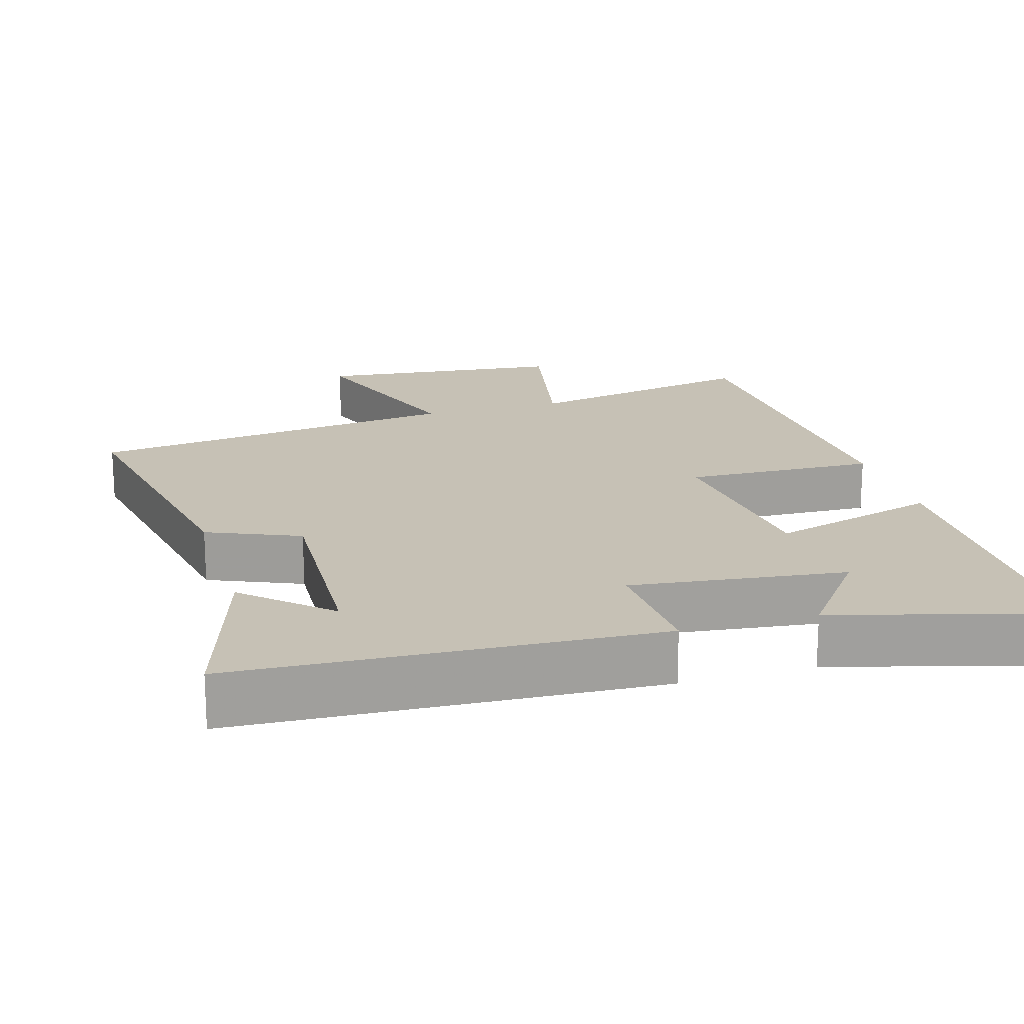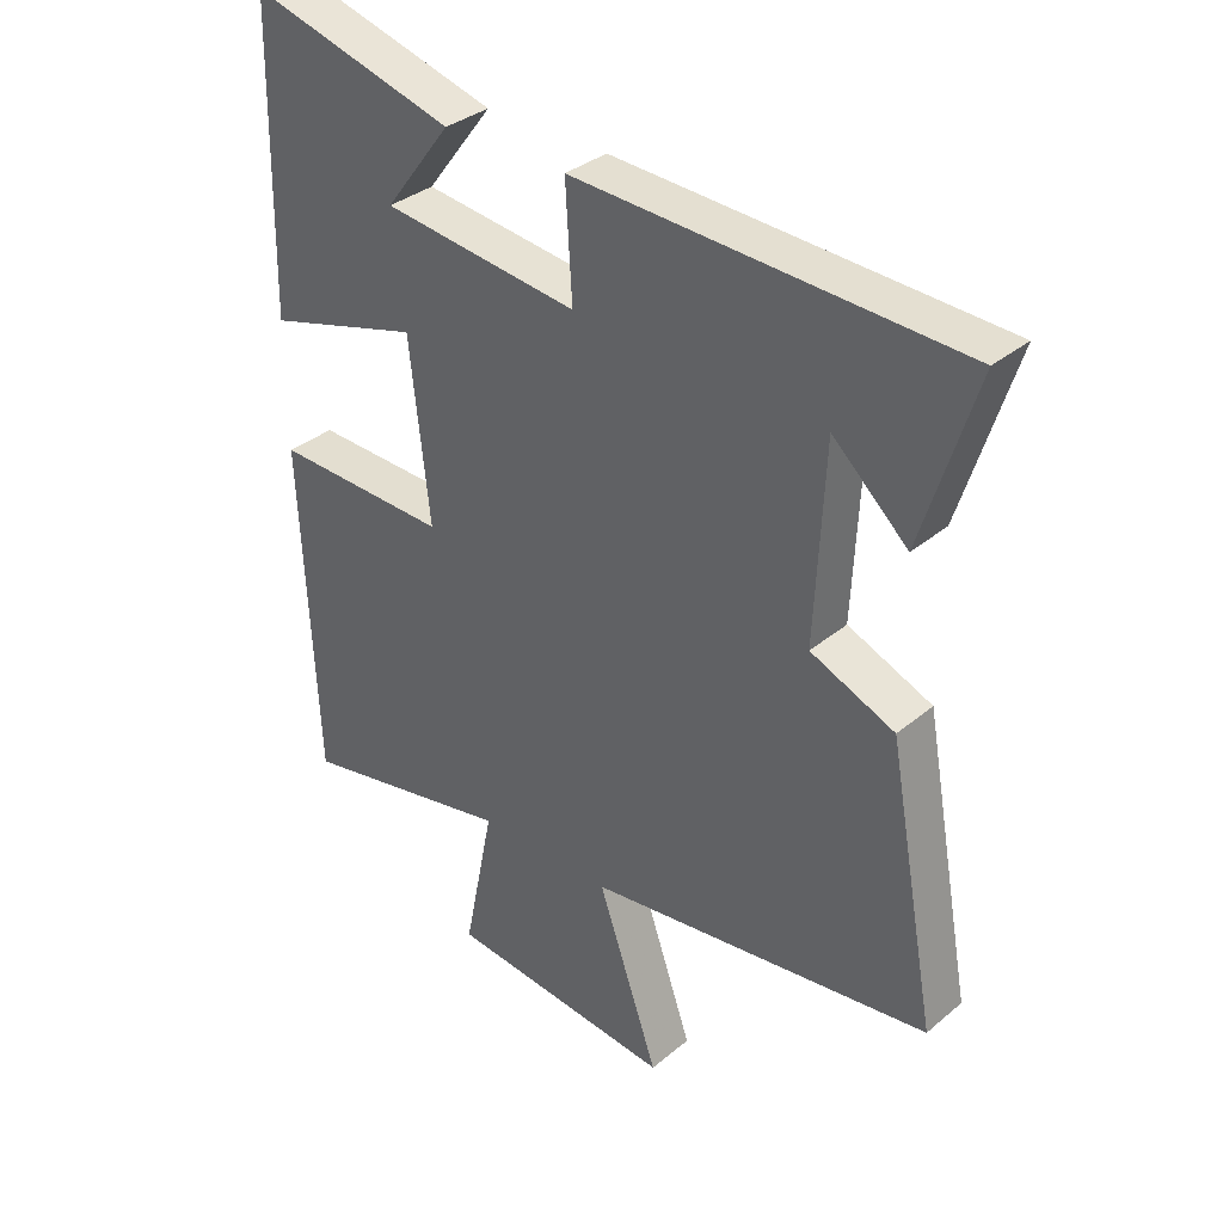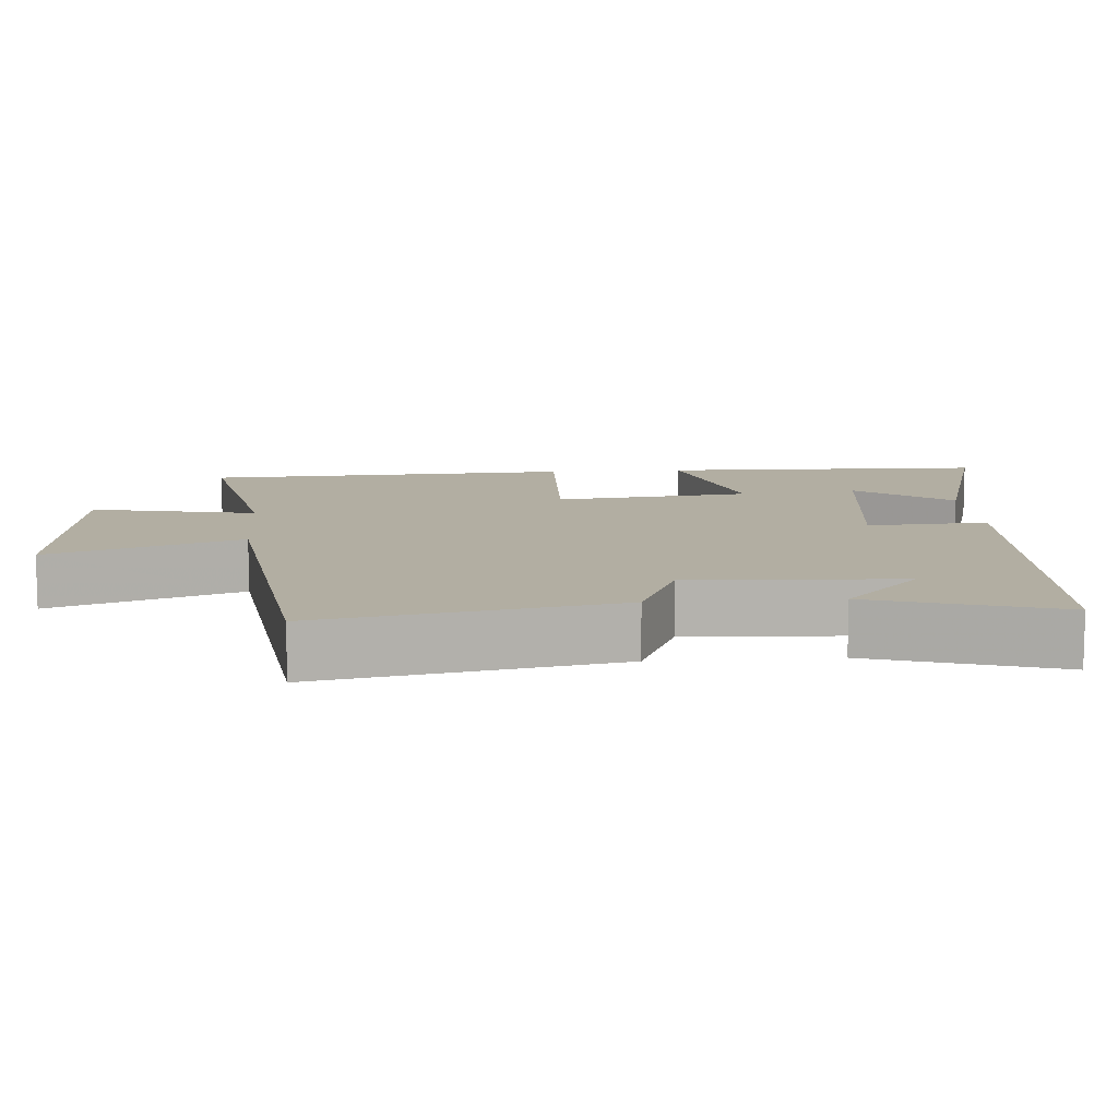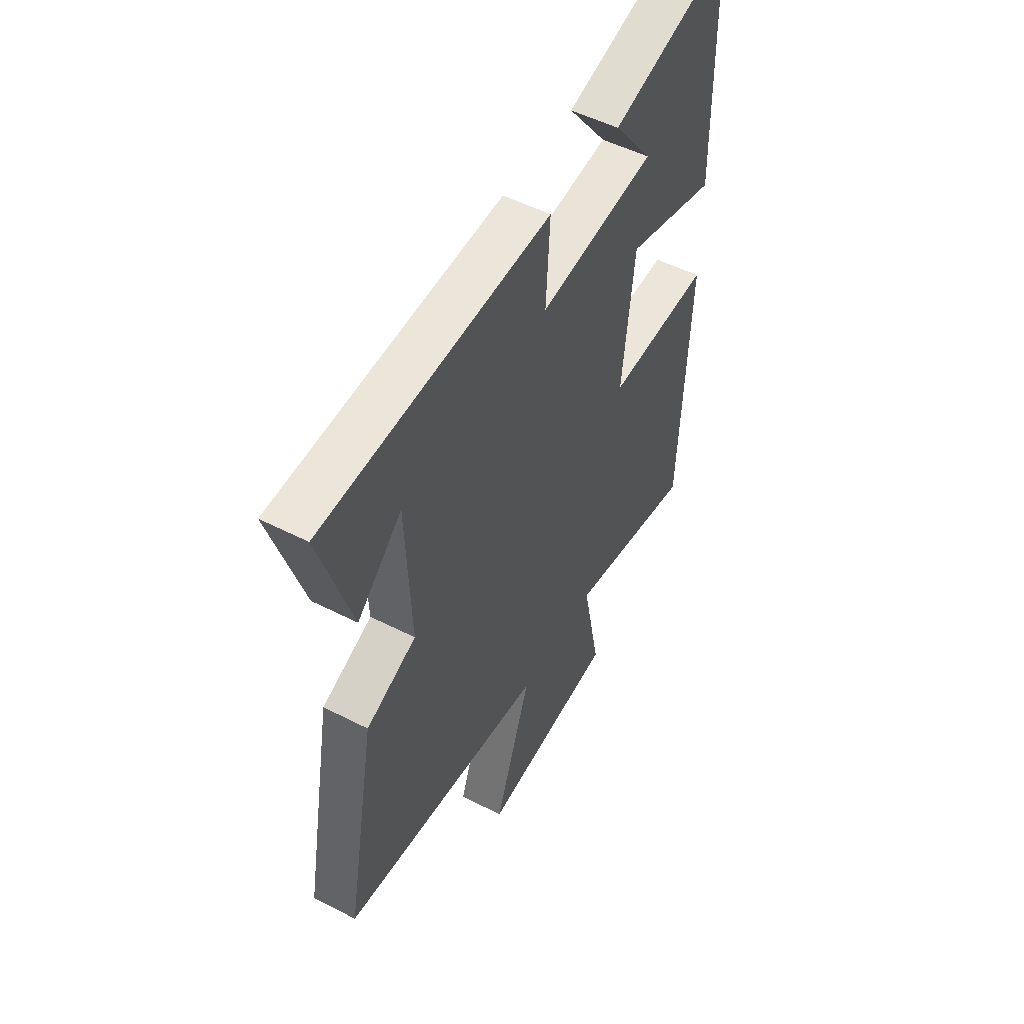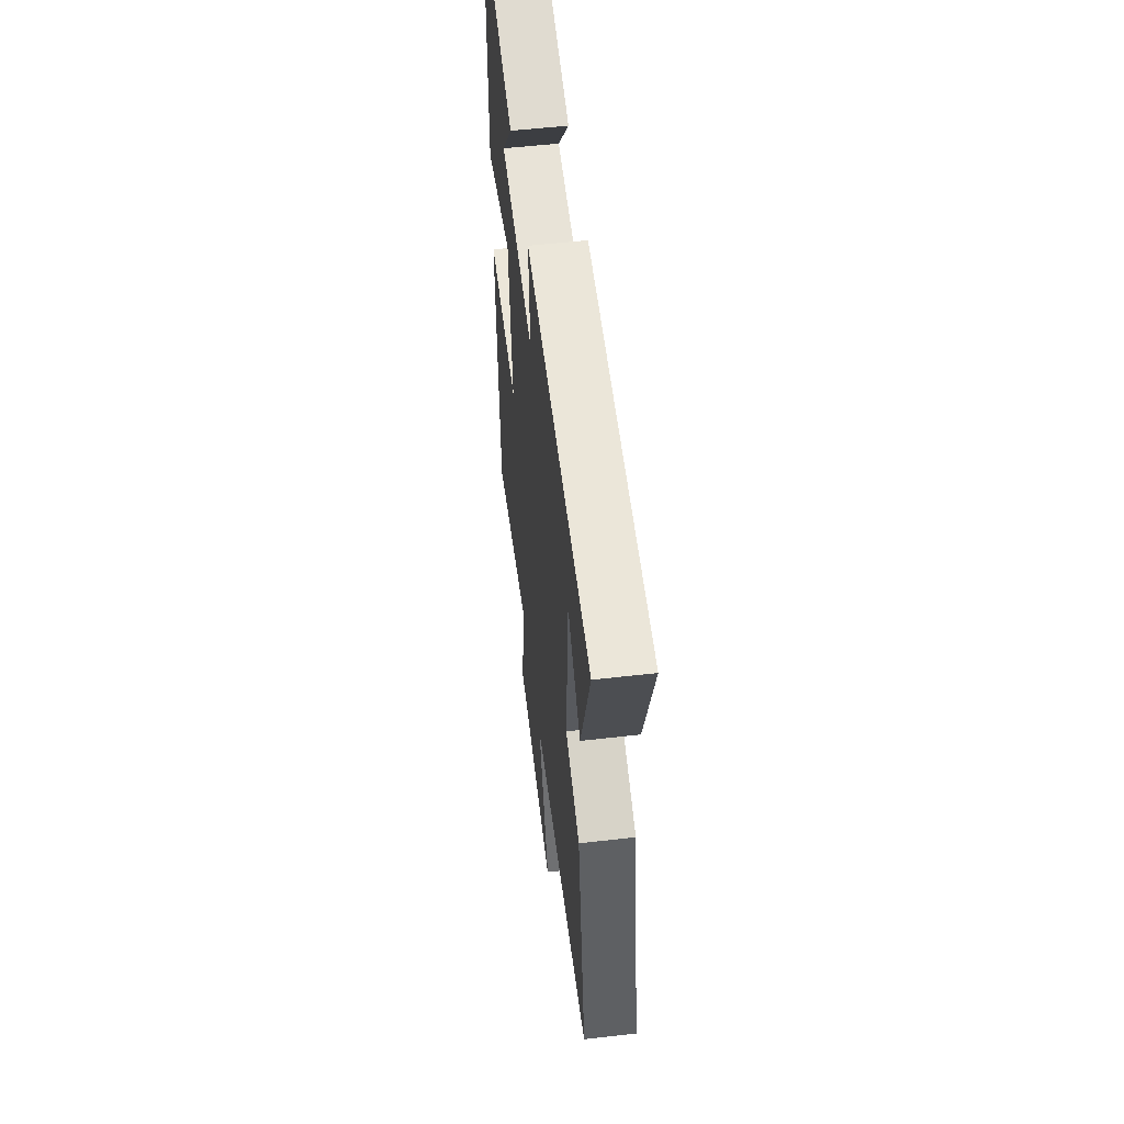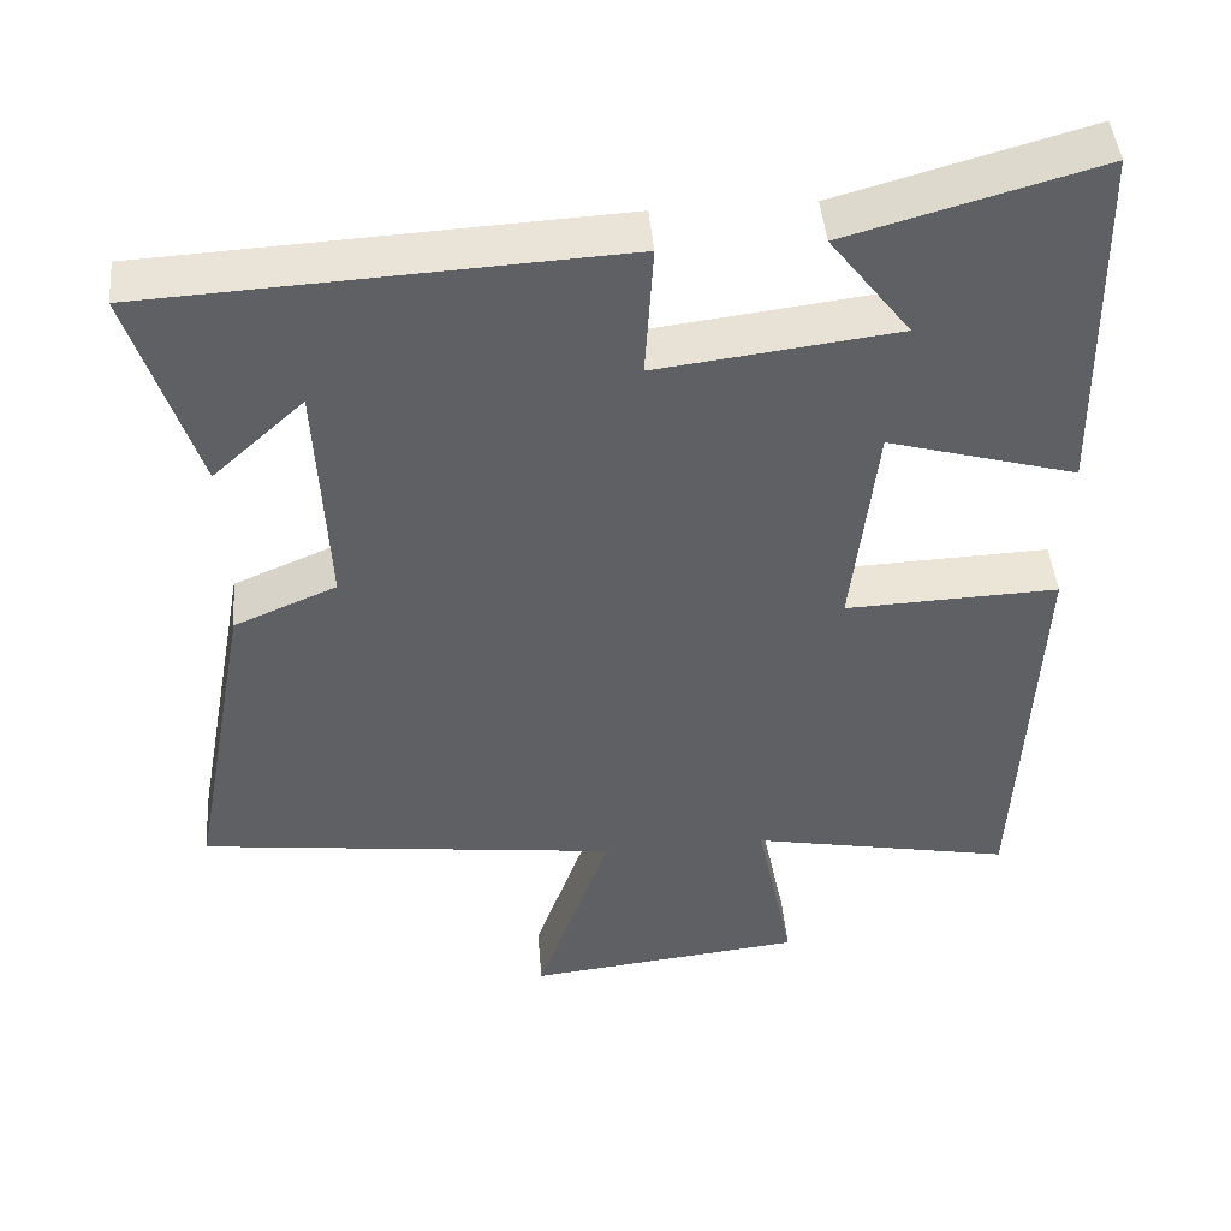
<metadata>
{"format":"obj","ext":"obj","renderer":"f3d","projection":"perspective","resolution":1024,"background":"white","views":[{"elev":18.8,"azim":-16.5,"up":"+Y"},{"elev":34.2,"azim":-138.1,"up":"+Z"},{"elev":10.7,"azim":-94.3,"up":"+Y"},{"elev":51.5,"azim":-60.9,"up":"+Z"},{"elev":55.0,"azim":-96.9,"up":"+Z"},{"elev":45.9,"azim":-5.1,"up":"+Z"}]}
</metadata>
<code>
v 0.492 0.07 0.586
v 0.5 0.07 0.137
v 0.266 0.07 0.204
v 0.236 0.07 -0.066
v 0.5 0.07 -0.057
v 0.477 0.07 -0.565
v 0.151 0.07 -0.5
v 0.197 0.07 -0.728
v -0.147 0.07 -0.764
v -0.055 0.07 -0.5
v -0.575 0.07 -0.434
v -0.5 0.07 -0.028
v -0.373 0.07 0.026
v -0.387 0.07 0.318
v -0.5 0.07 0.214
v -0.581 0.07 0.471
v -0.002 0.07 0.5
v -0.012 0.07 0.333
v 0.284 0.07 0.369
v 0.184 0.07 0.5
v 0.492 0 0.586
v 0.5 0 0.137
v 0.266 0 0.204
v 0.236 0 -0.066
v 0.5 0 -0.057
v 0.477 0 -0.565
v 0.151 0 -0.5
v 0.197 0 -0.728
v -0.147 0 -0.764
v -0.055 0 -0.5
v -0.575 0 -0.434
v -0.5 0 -0.028
v -0.373 0 0.026
v -0.387 0 0.318
v -0.5 0 0.214
v -0.581 0 0.471
v -0.002 0 0.5
v -0.012 0 0.333
v 0.284 0 0.369
v 0.184 0 0.5
f 19 20 1 2
f 18 19 2 3
f 16 17 18
f 16 18 3 4
f 14 15 16
f 14 16 4
f 13 14 4
f 10 11 12 13
f 10 13 4
f 7 8 9 10
f 7 10 4 5
f 5 6 7
f 22 21 40 39
f 23 22 39 38
f 38 37 36
f 24 23 38 36
f 36 35 34
f 24 36 34
f 24 34 33
f 33 32 31 30
f 24 33 30
f 30 29 28 27
f 25 24 30 27
f 27 26 25
f 1 21 22 2
f 2 22 23 3
f 3 23 24 4
f 4 24 25 5
f 5 25 26 6
f 6 26 27 7
f 7 27 28 8
f 8 28 29 9
f 9 29 30 10
f 10 30 31 11
f 11 31 32 12
f 12 32 33 13
f 13 33 34 14
f 14 34 35 15
f 15 35 36 16
f 16 36 37 17
f 17 37 38 18
f 18 38 39 19
f 19 39 40 20
f 20 40 21 1

</code>
